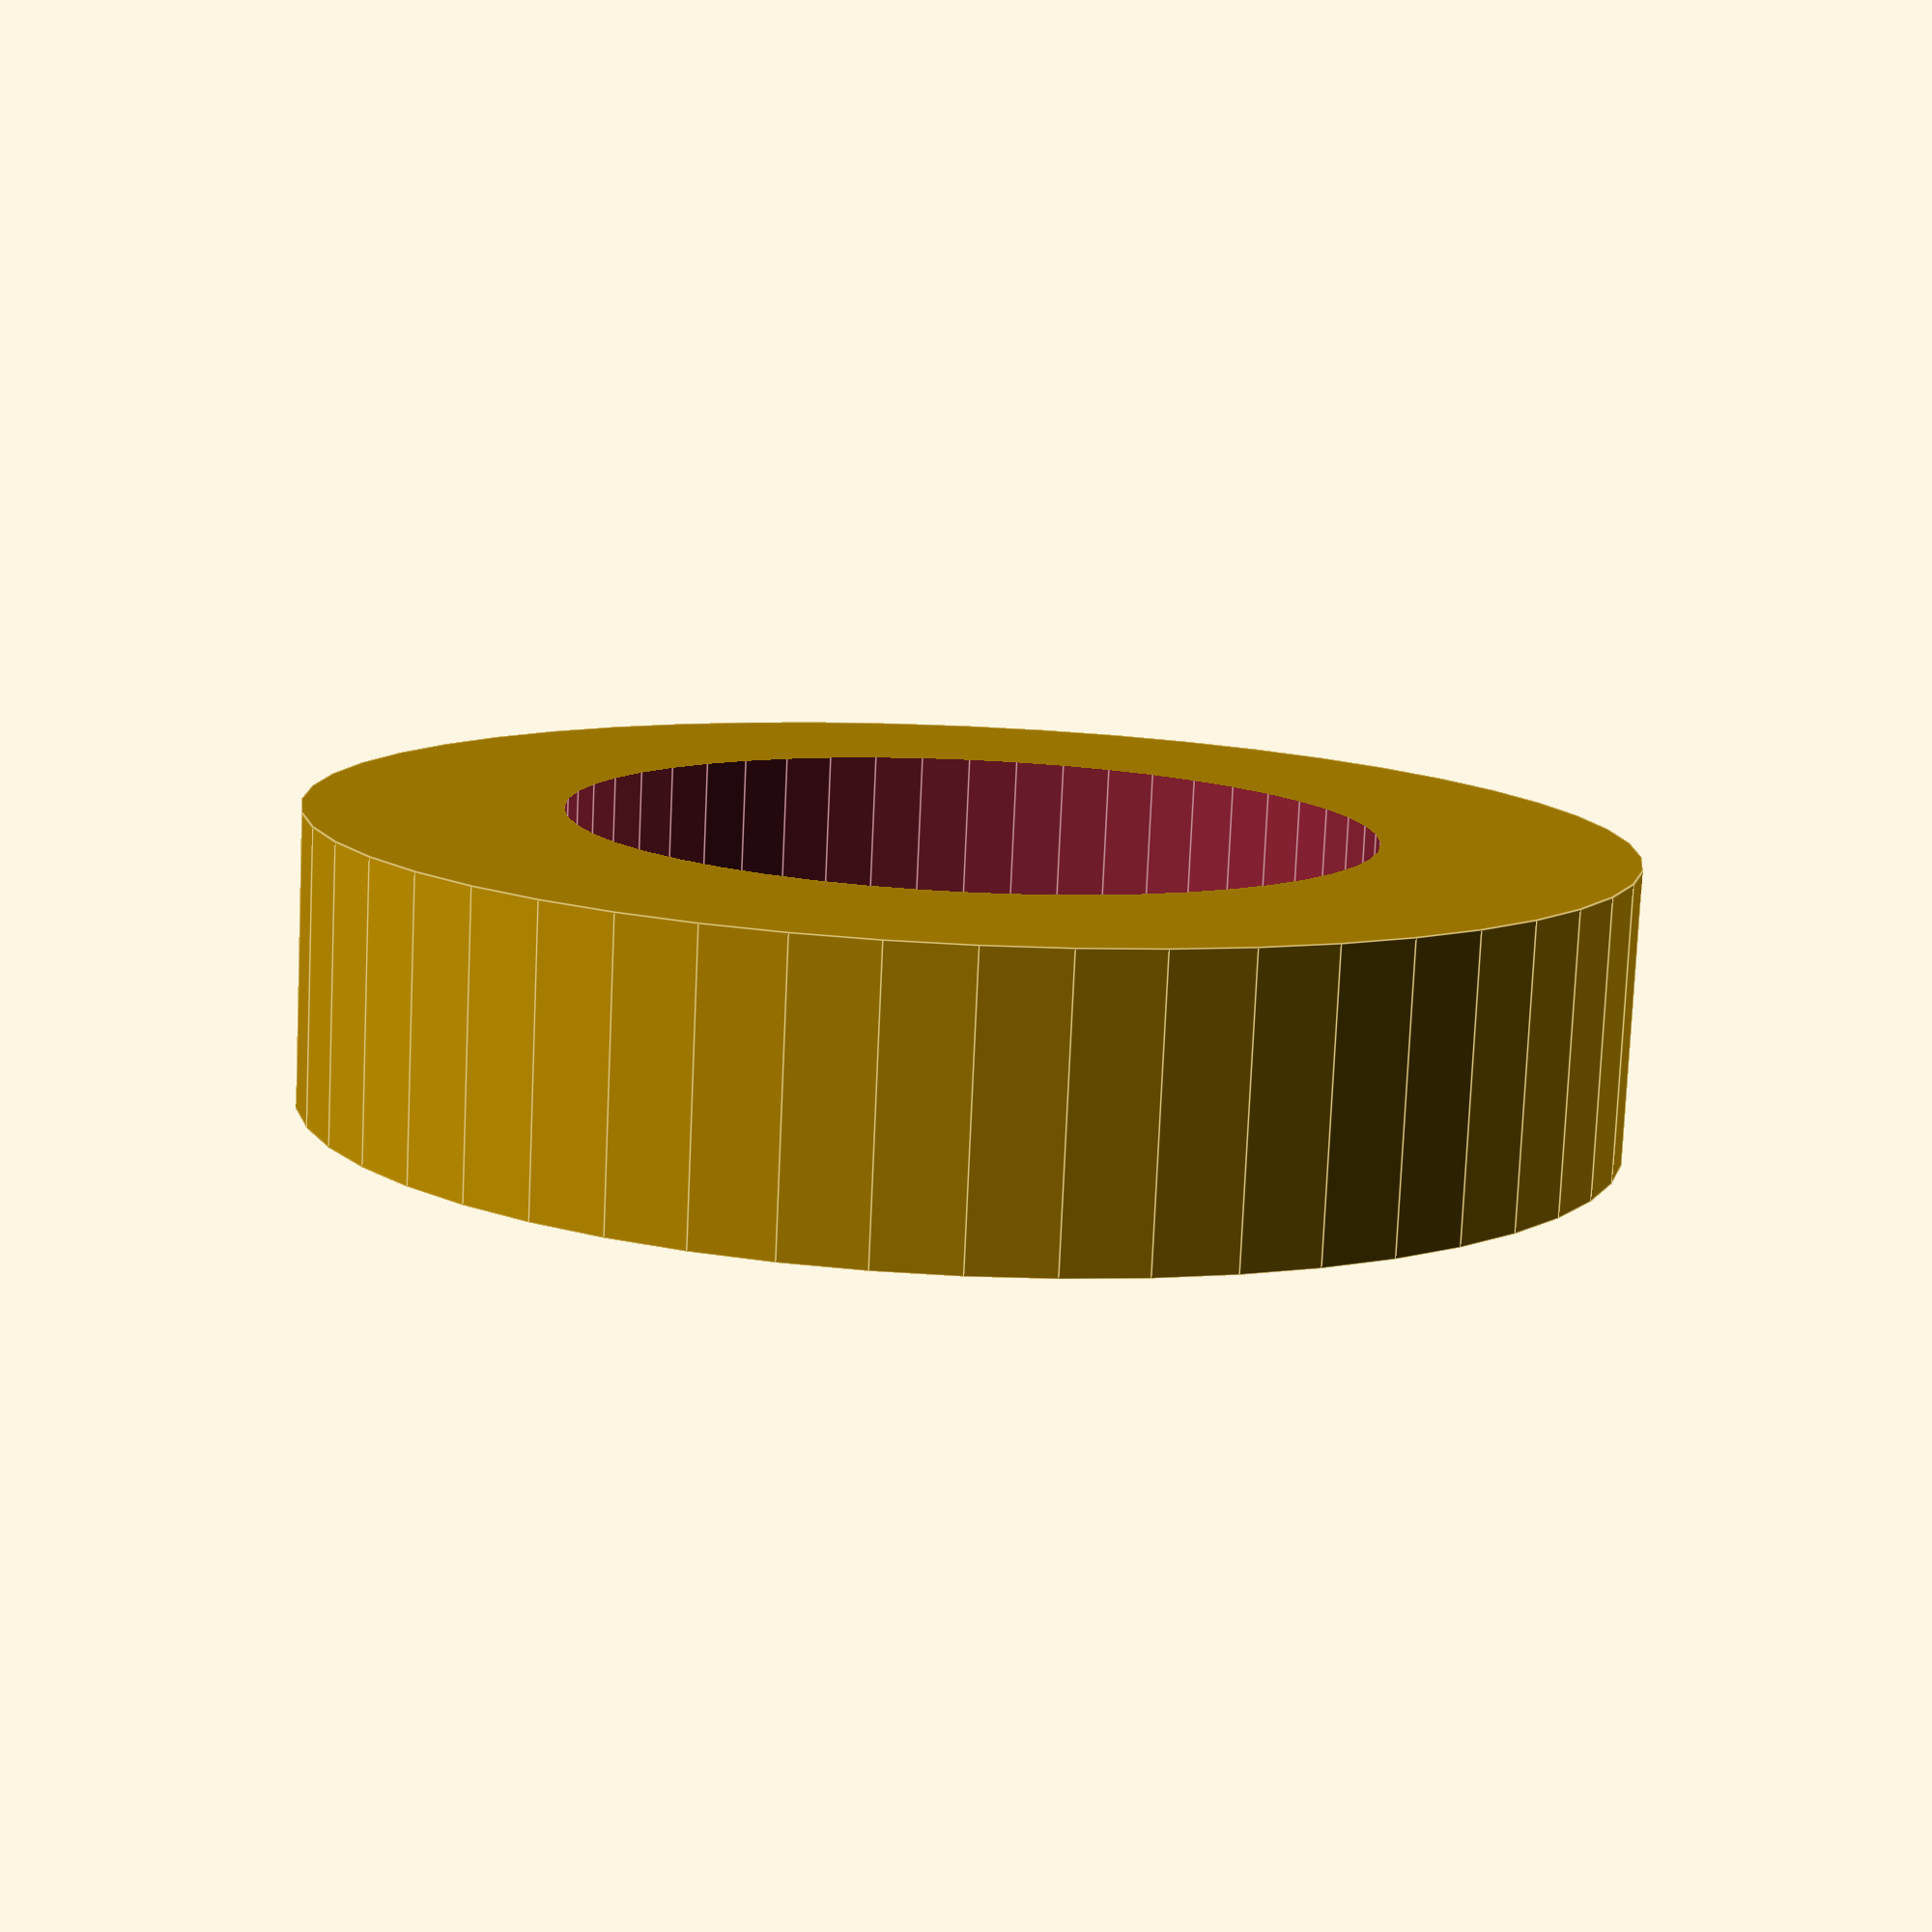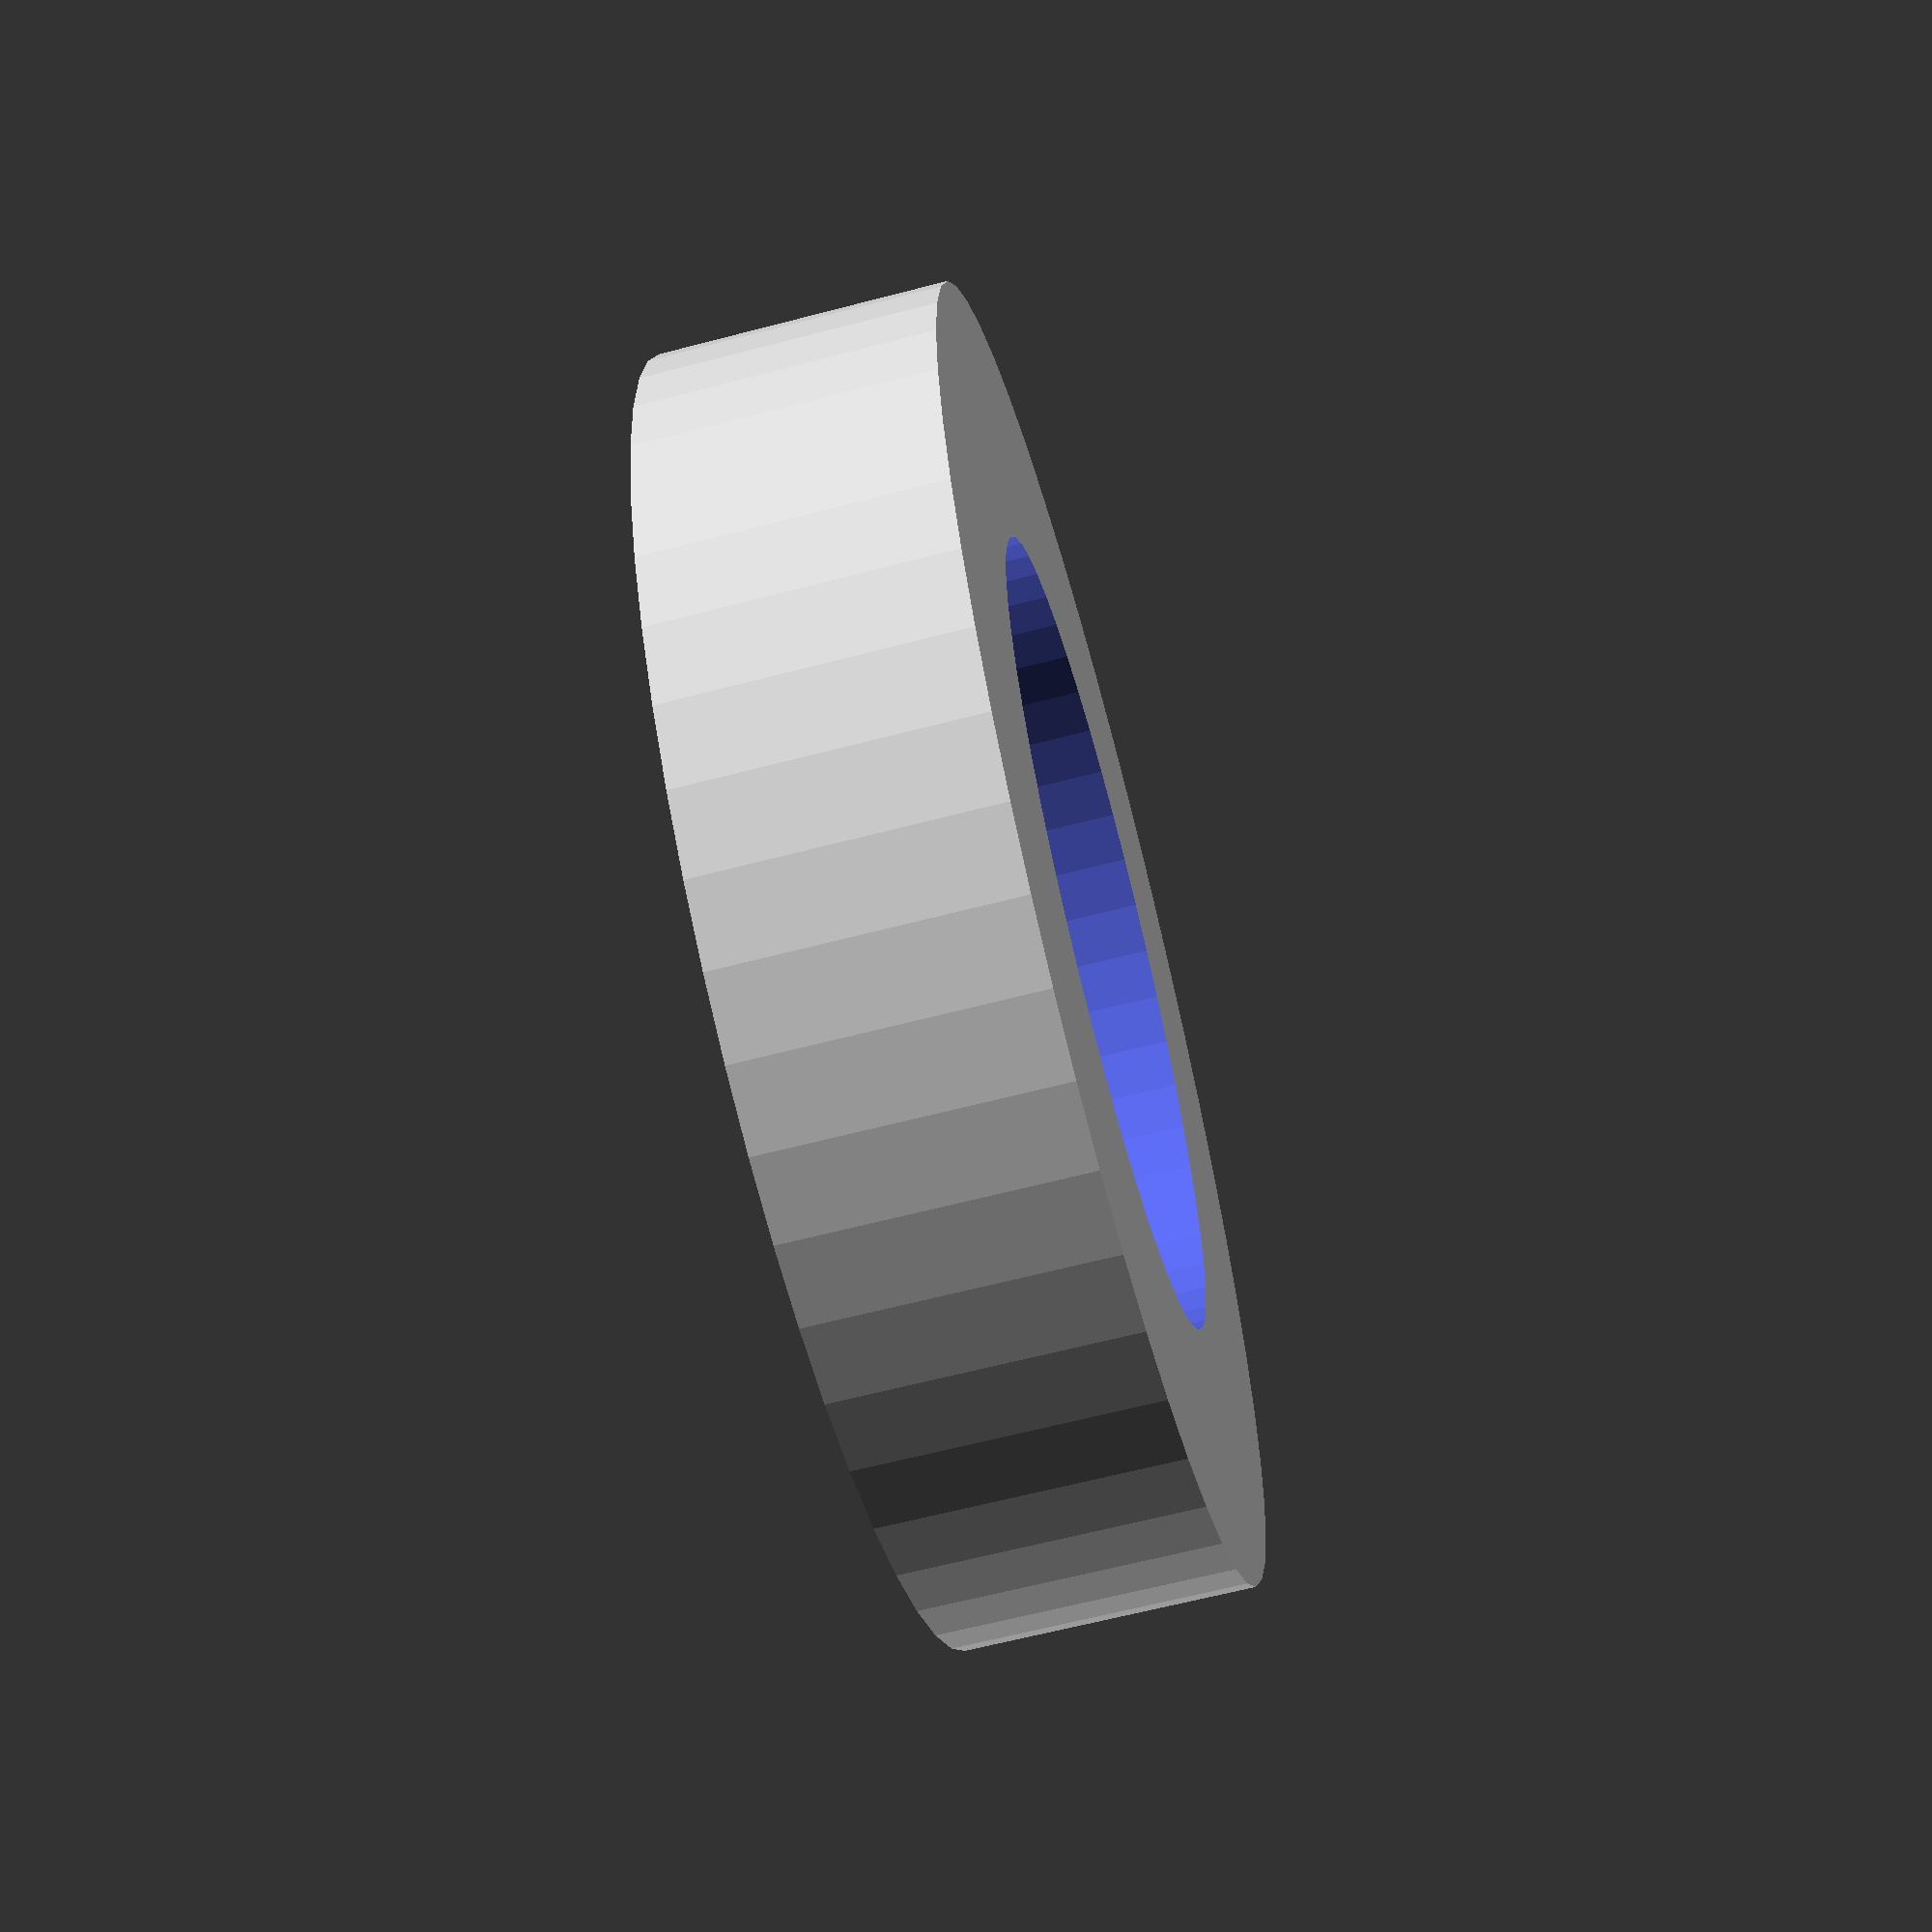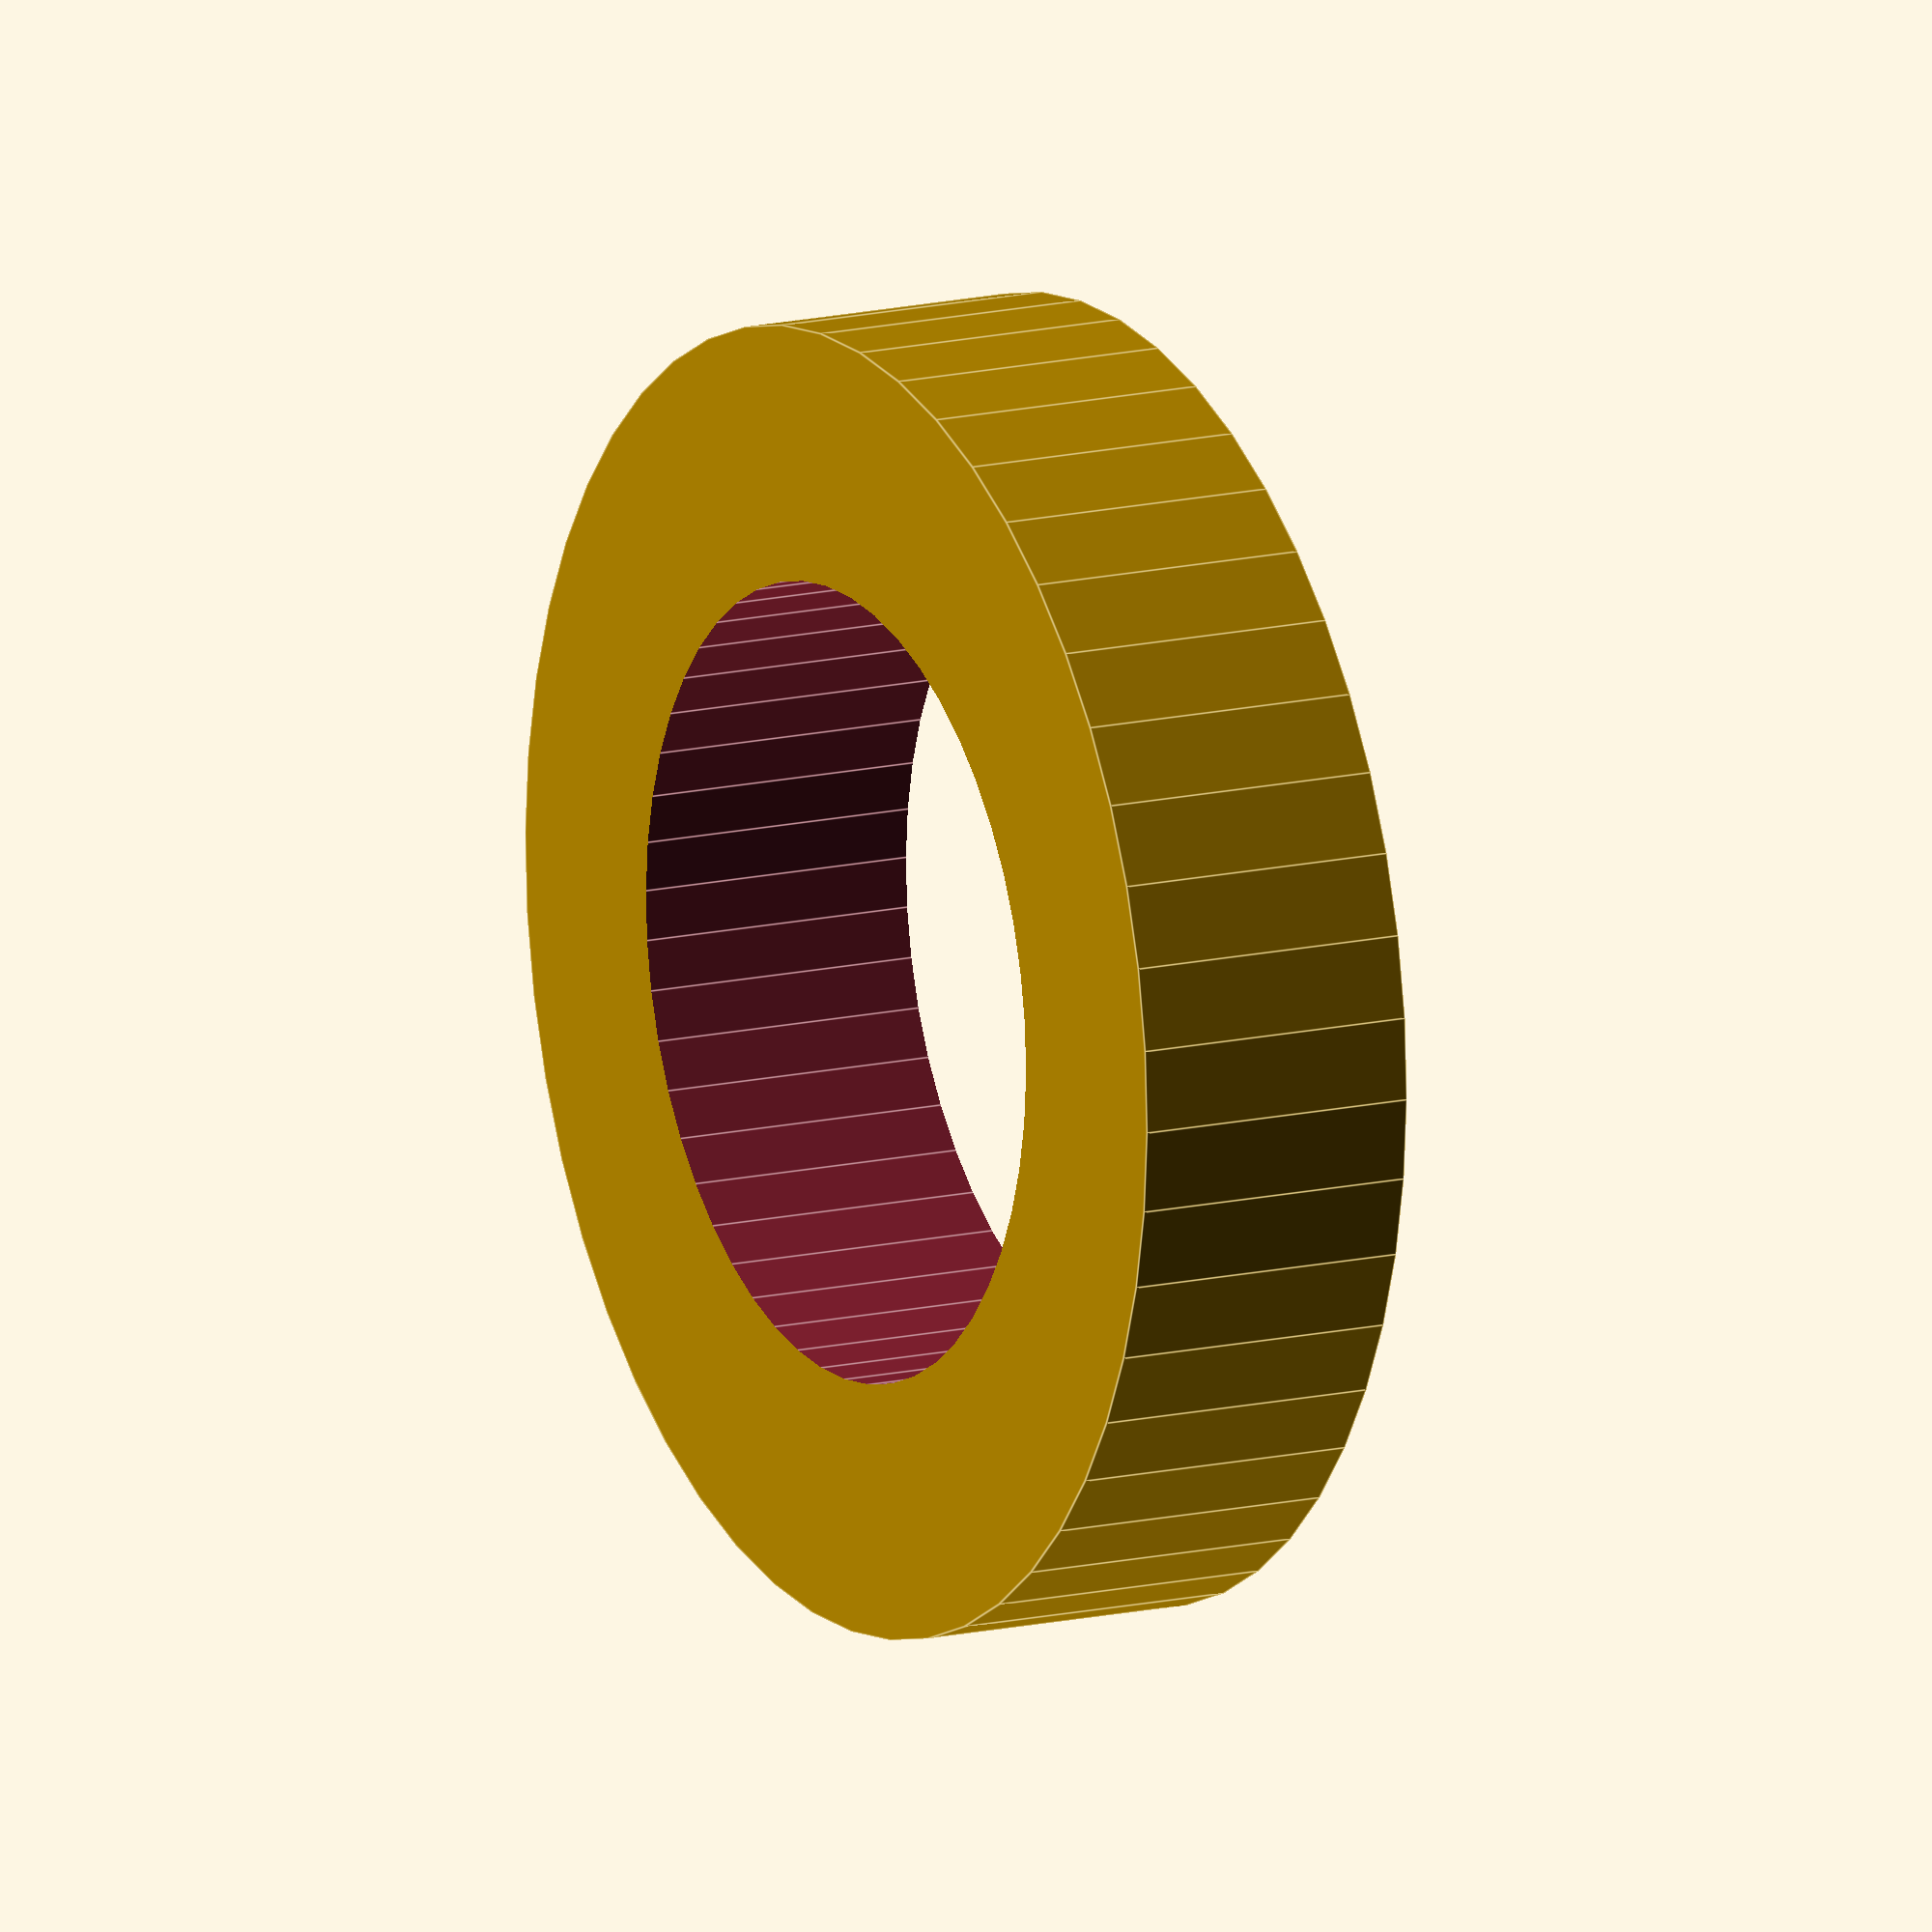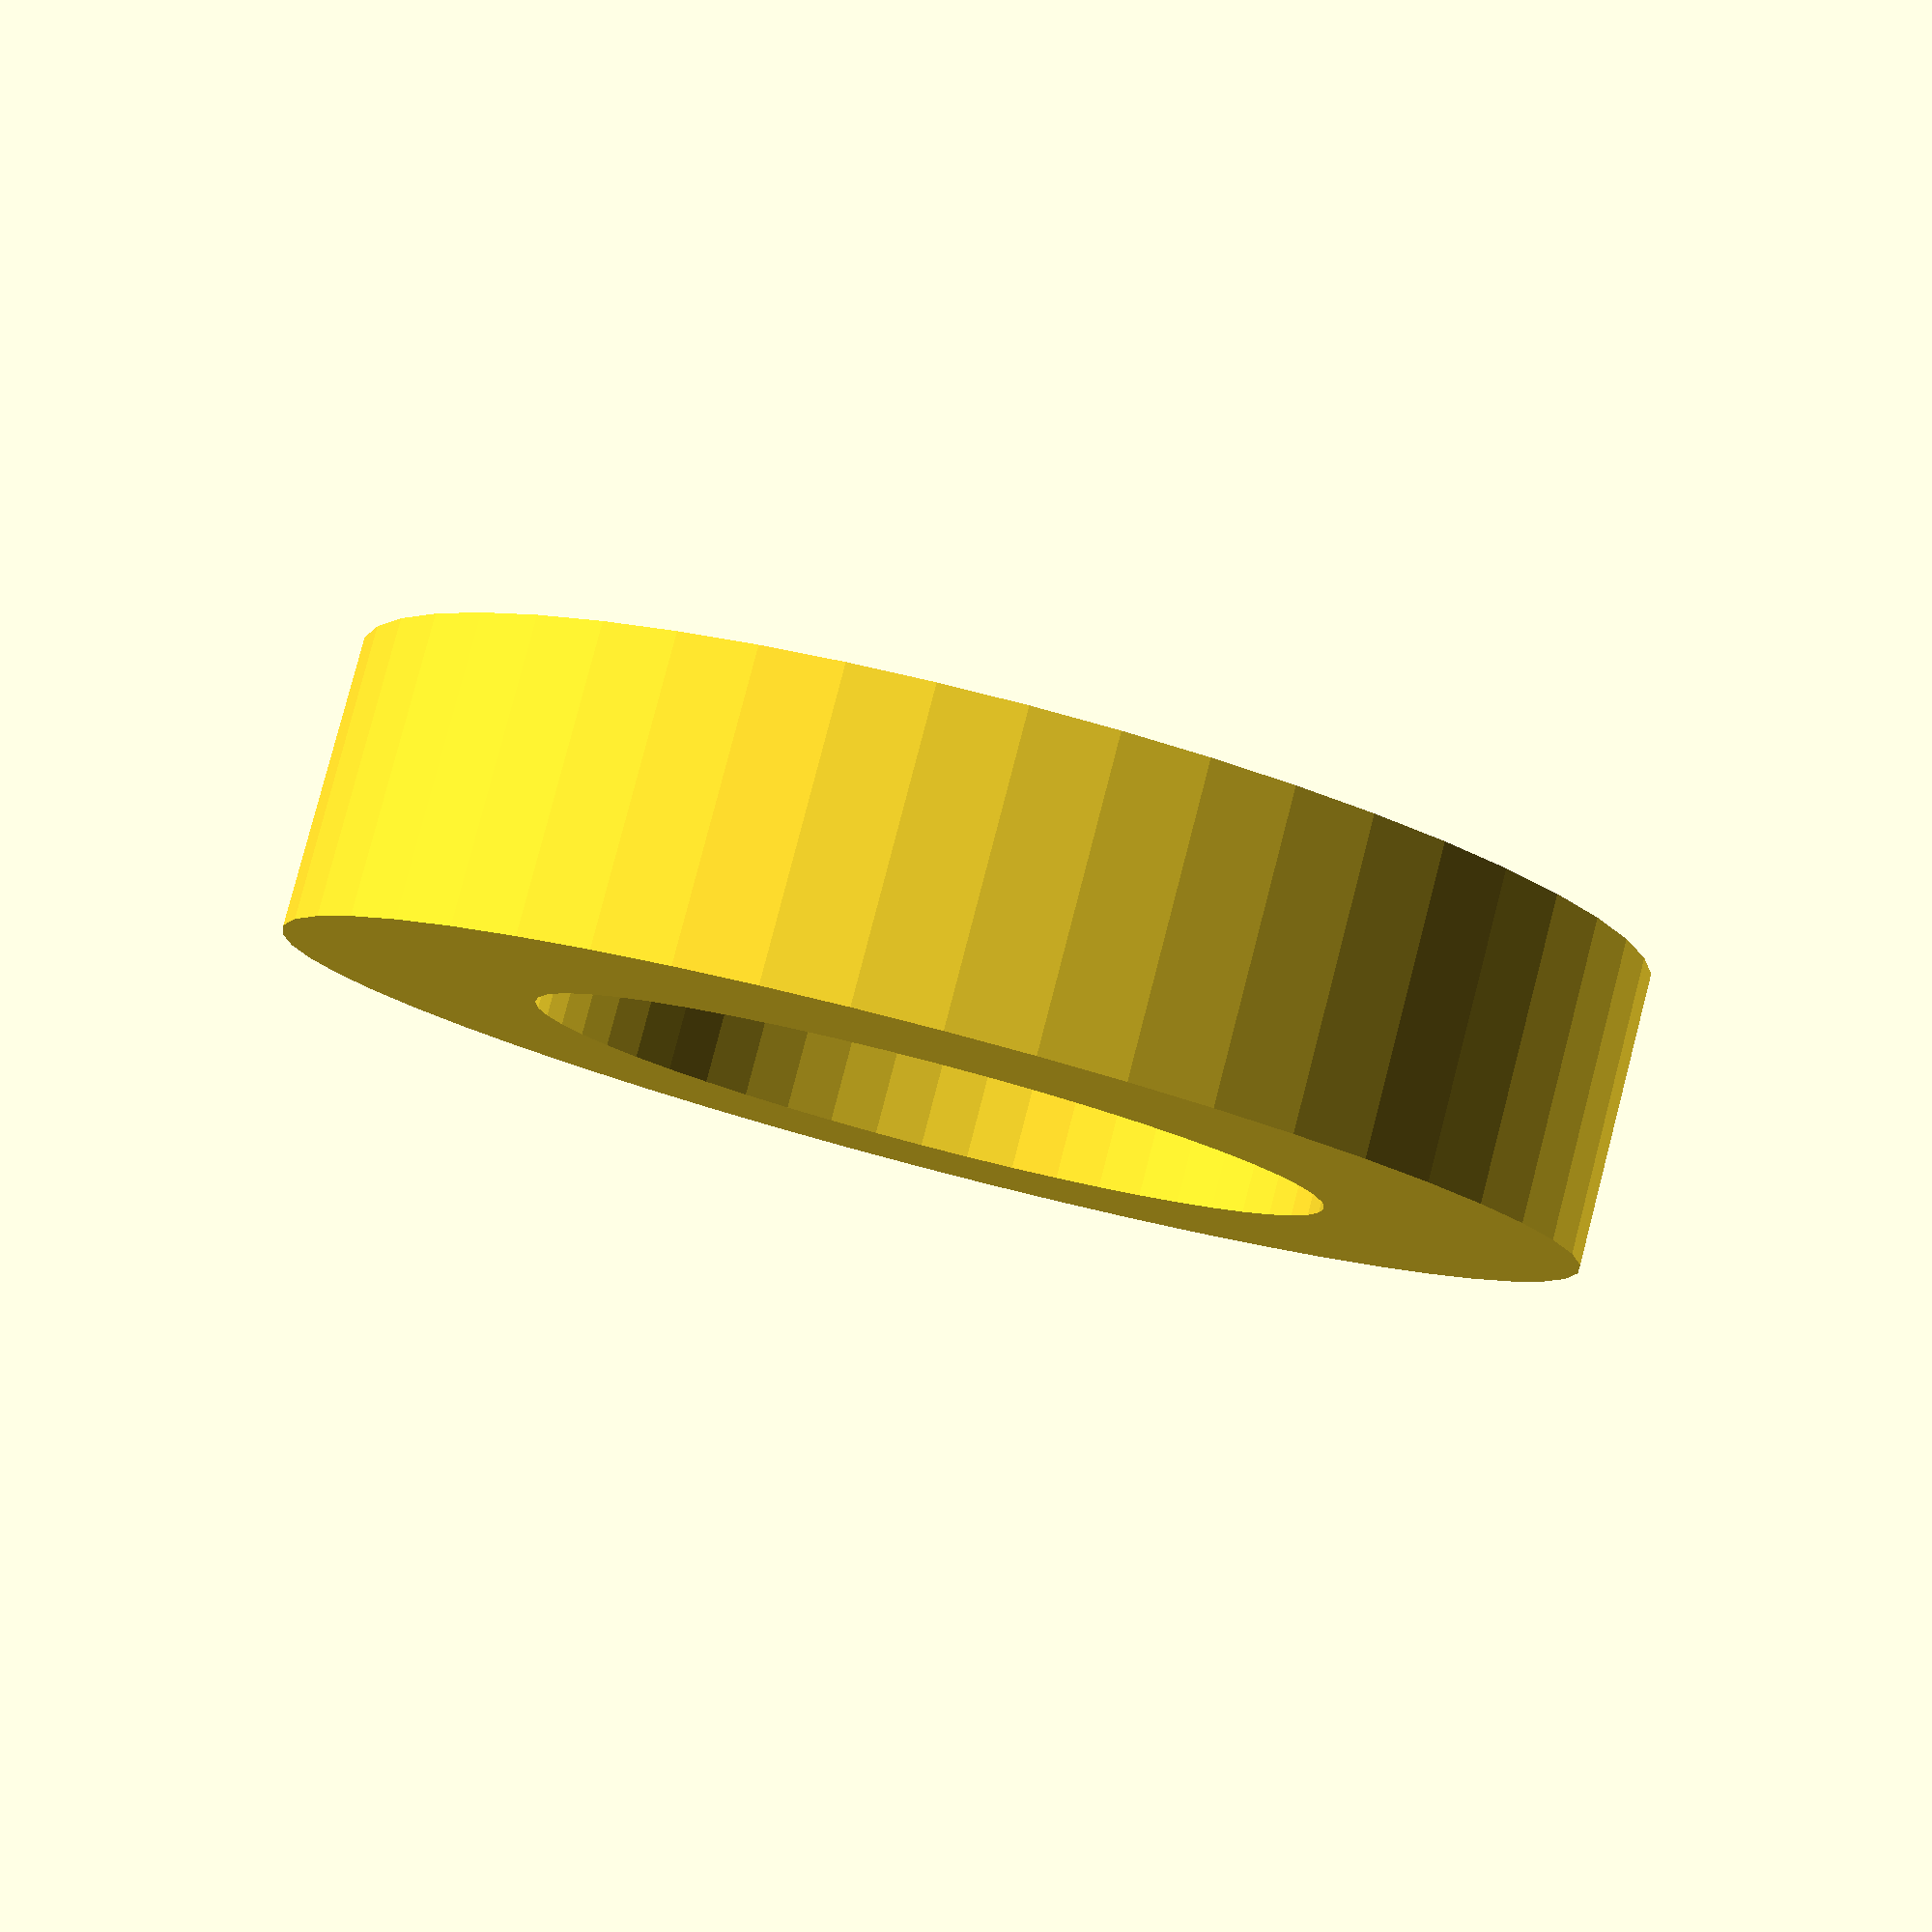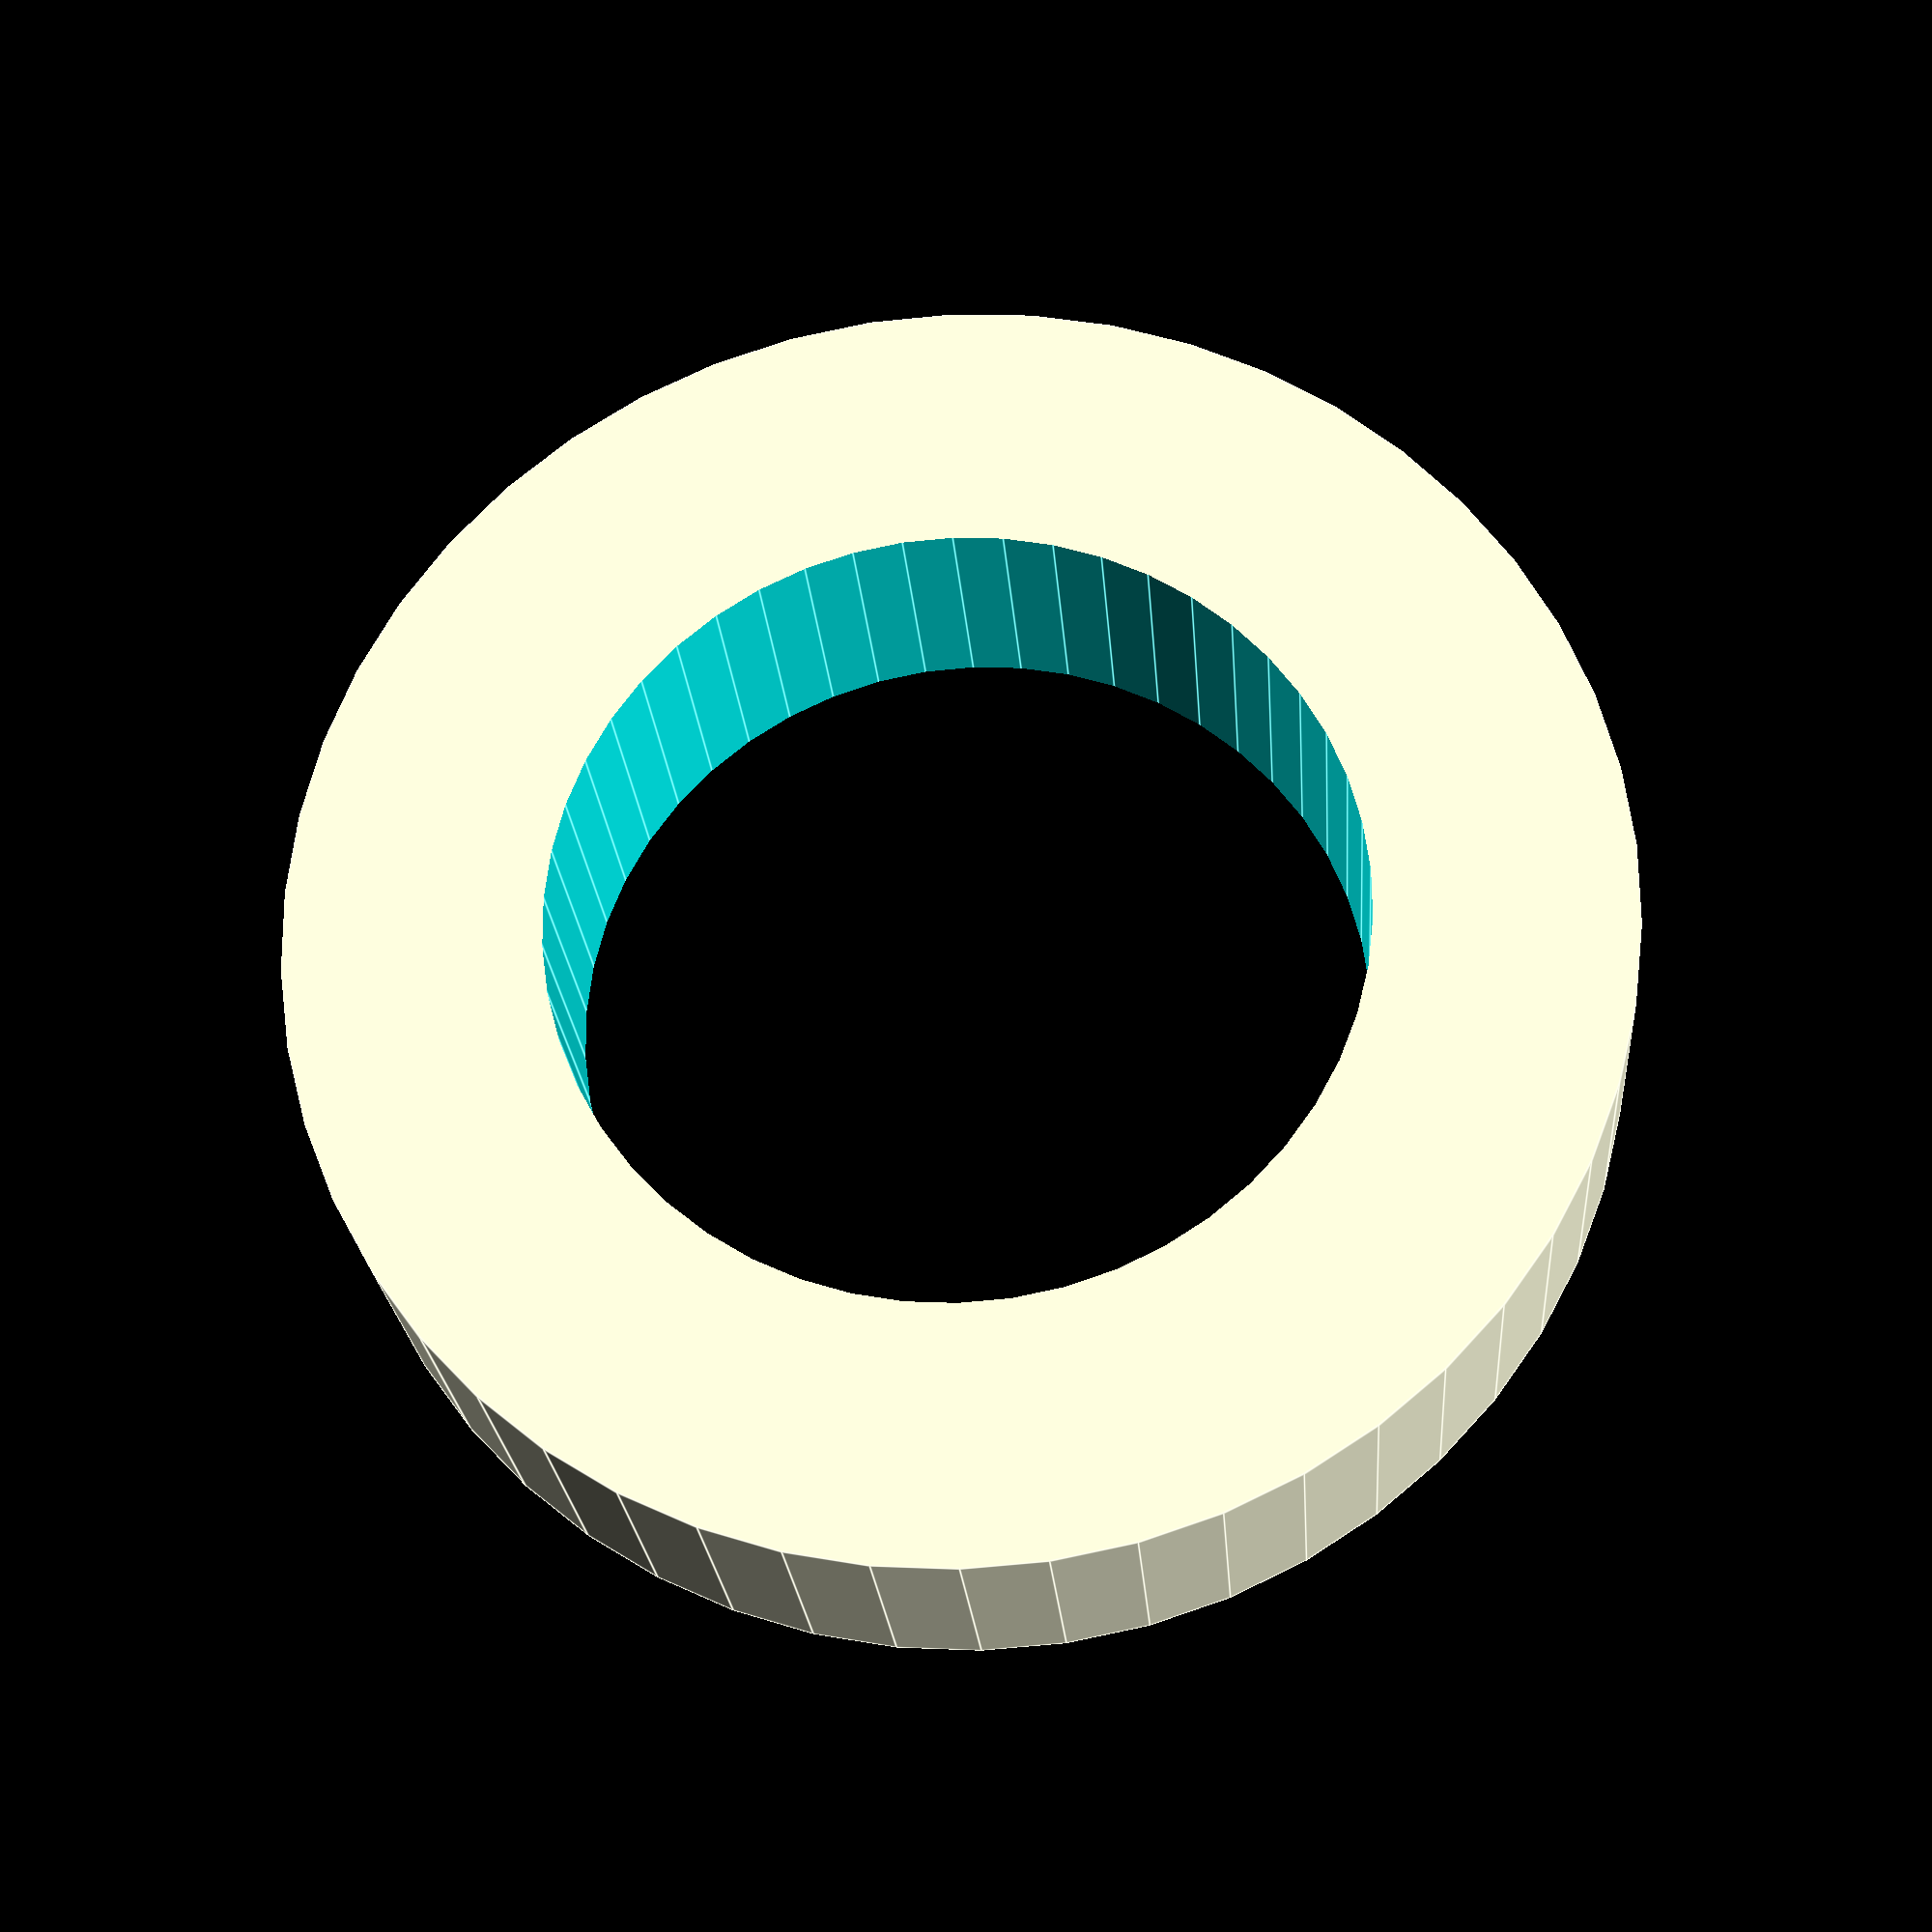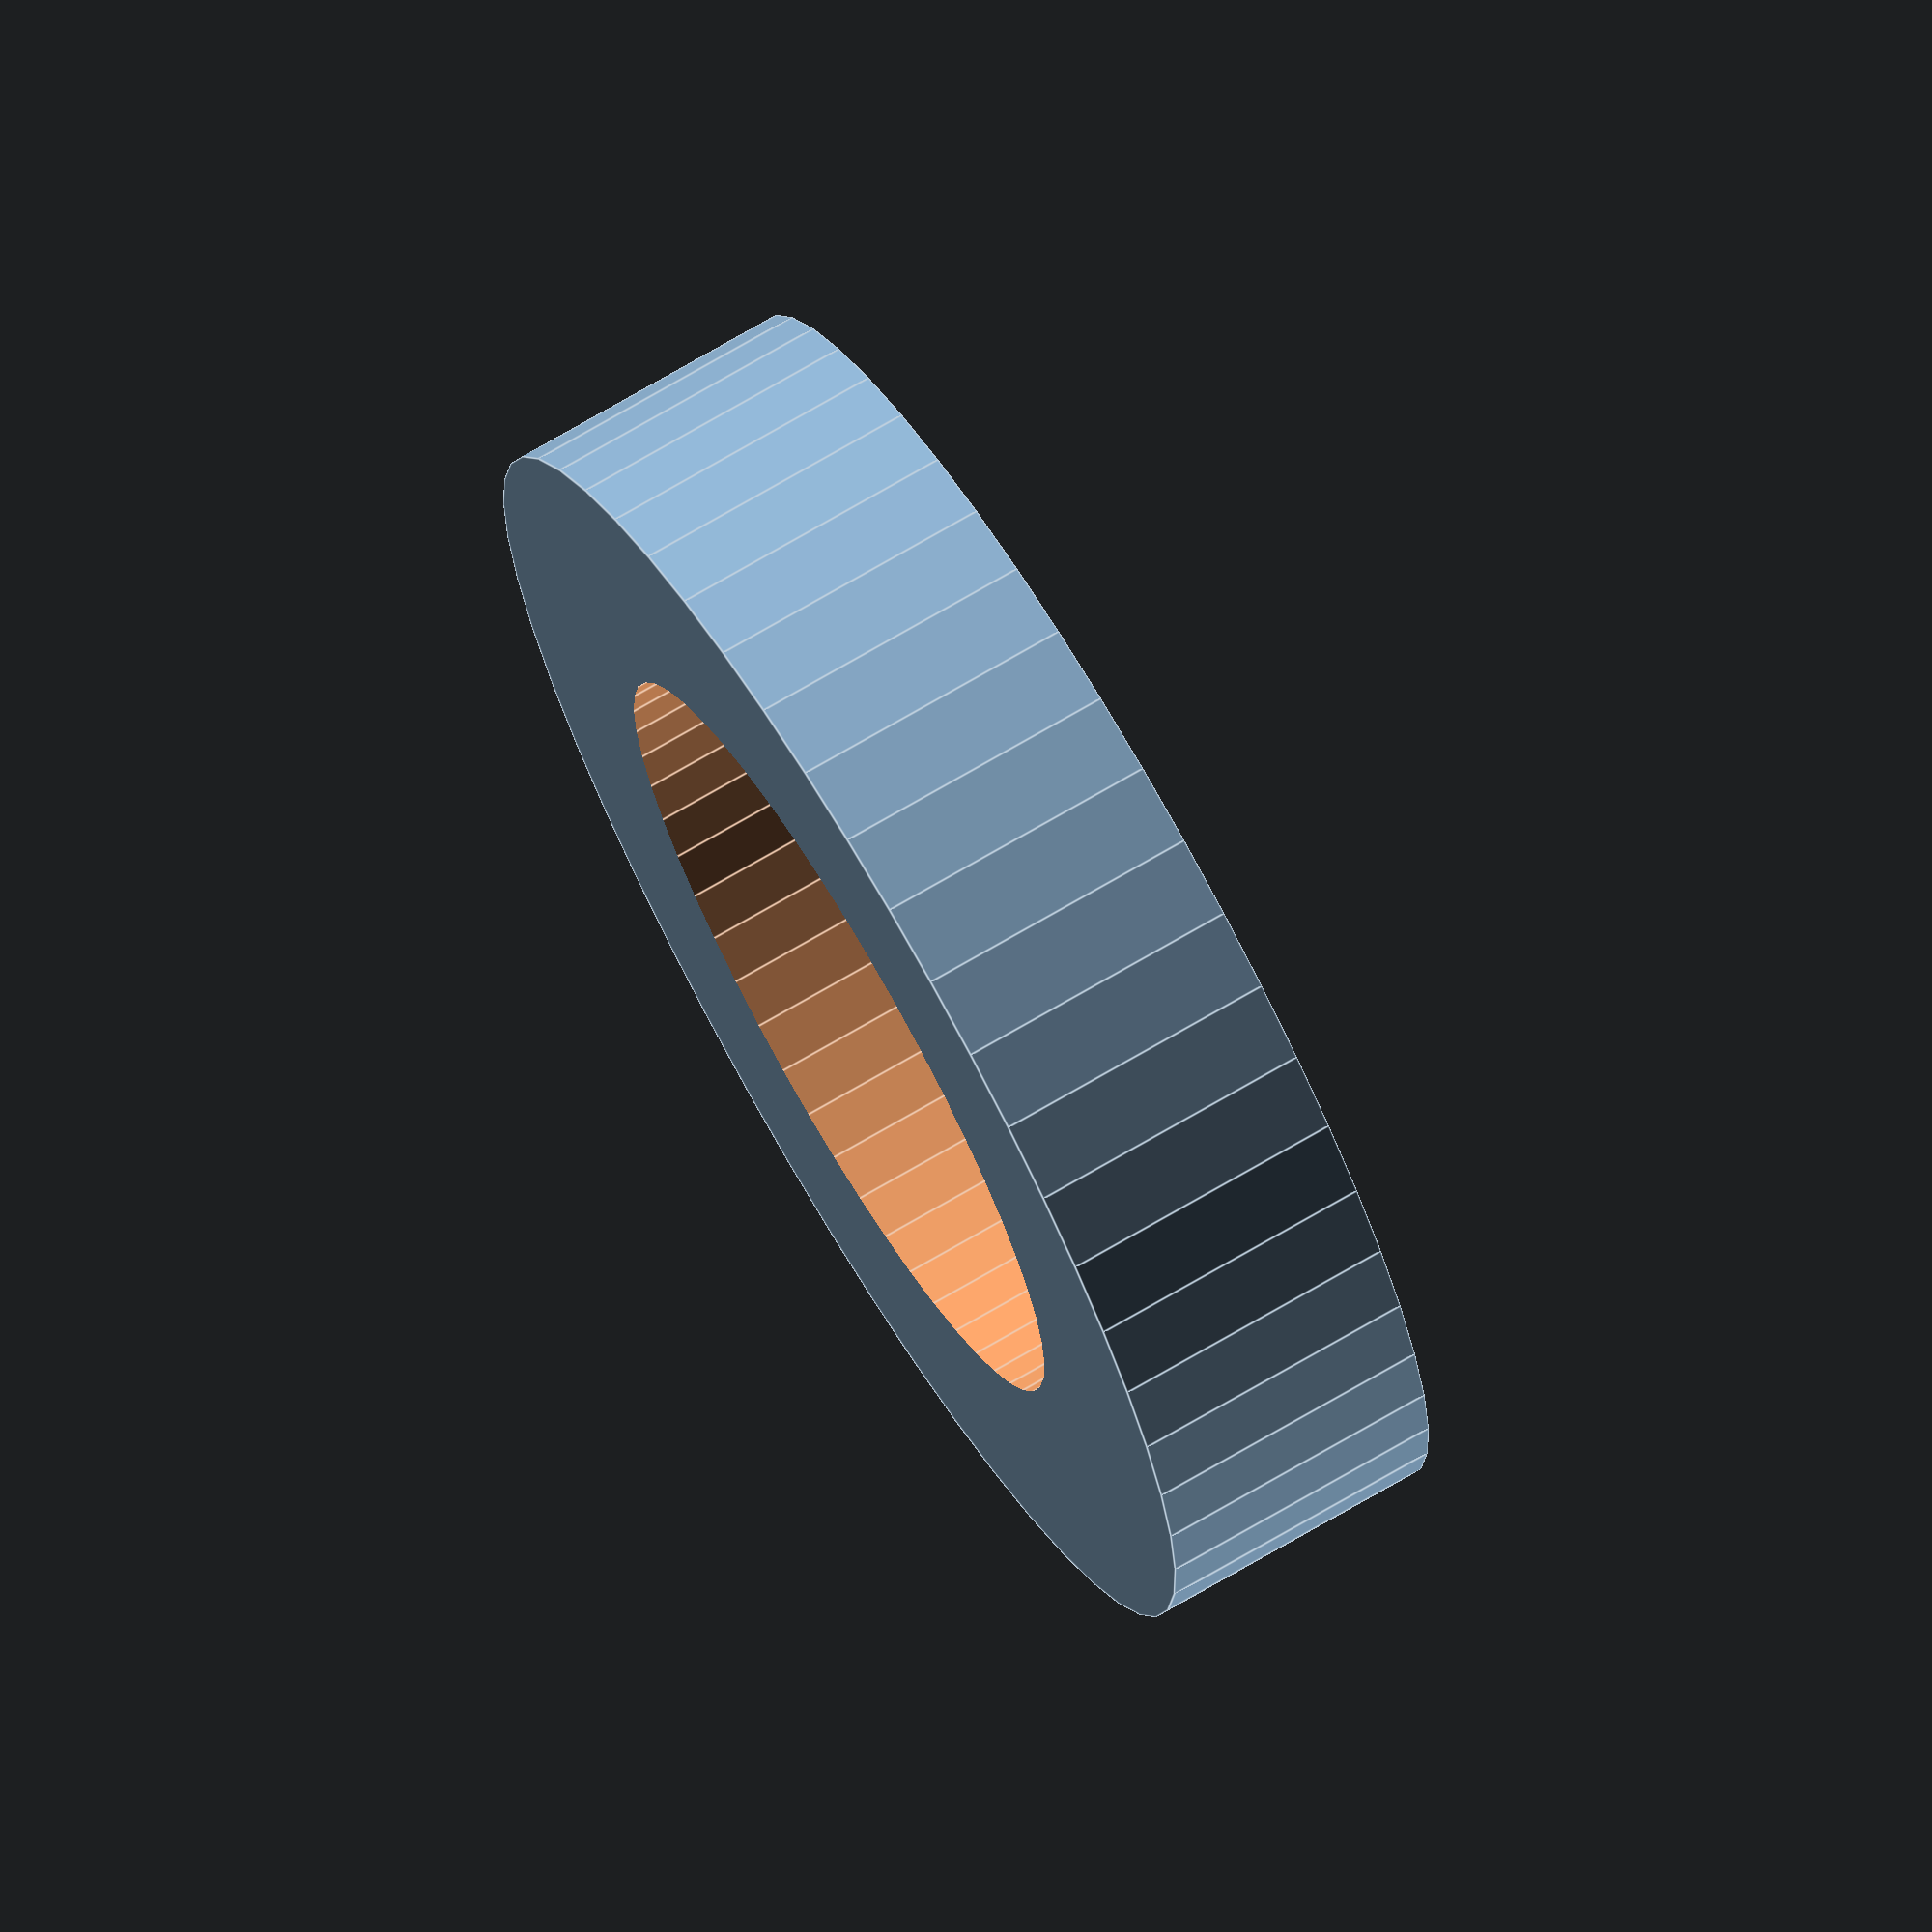
<openscad>
$fn = 50;


difference() {
	union() {
		translate(v = [0, 0, -1.0000000000]) {
			cylinder(h = 2, r = 4.5000000000);
		}
	}
	union() {
		translate(v = [0, 0, -100.0000000000]) {
			cylinder(h = 200, r = 2.7500000000);
		}
	}
}
</openscad>
<views>
elev=259.0 azim=3.2 roll=182.6 proj=p view=edges
elev=242.9 azim=55.6 roll=255.1 proj=p view=wireframe
elev=166.0 azim=121.6 roll=298.0 proj=o view=edges
elev=277.8 azim=98.8 roll=14.6 proj=p view=solid
elev=22.7 azim=255.2 roll=4.1 proj=p view=edges
elev=288.5 azim=131.8 roll=239.5 proj=o view=edges
</views>
